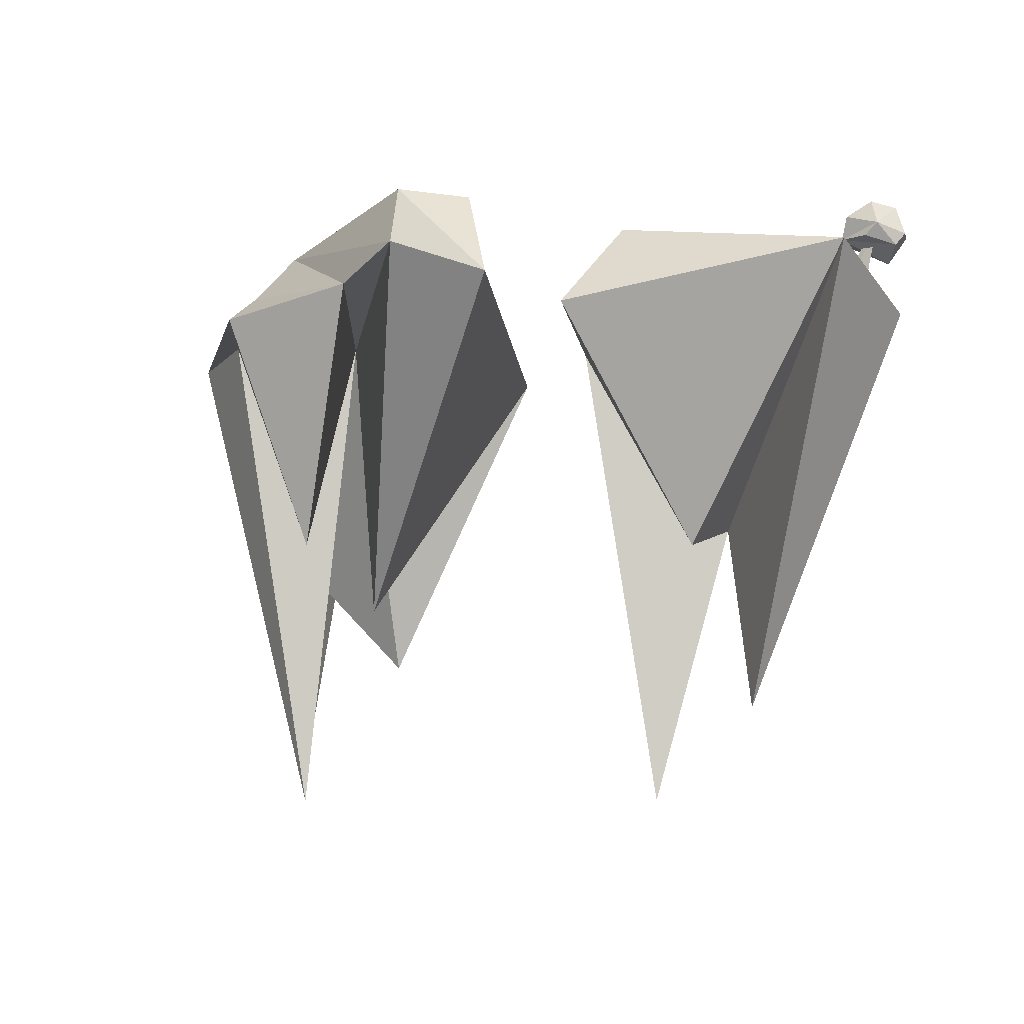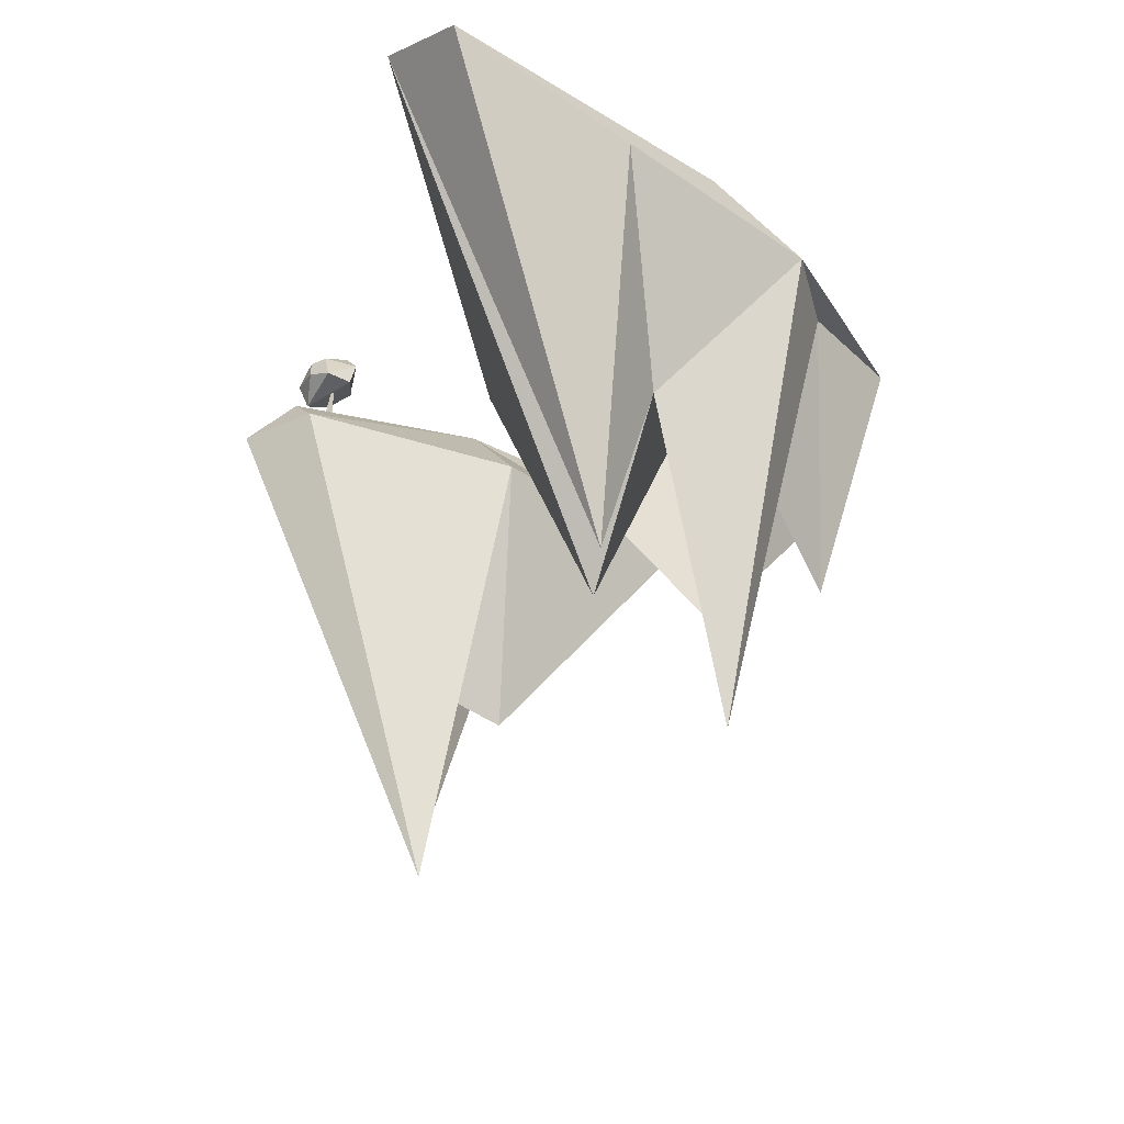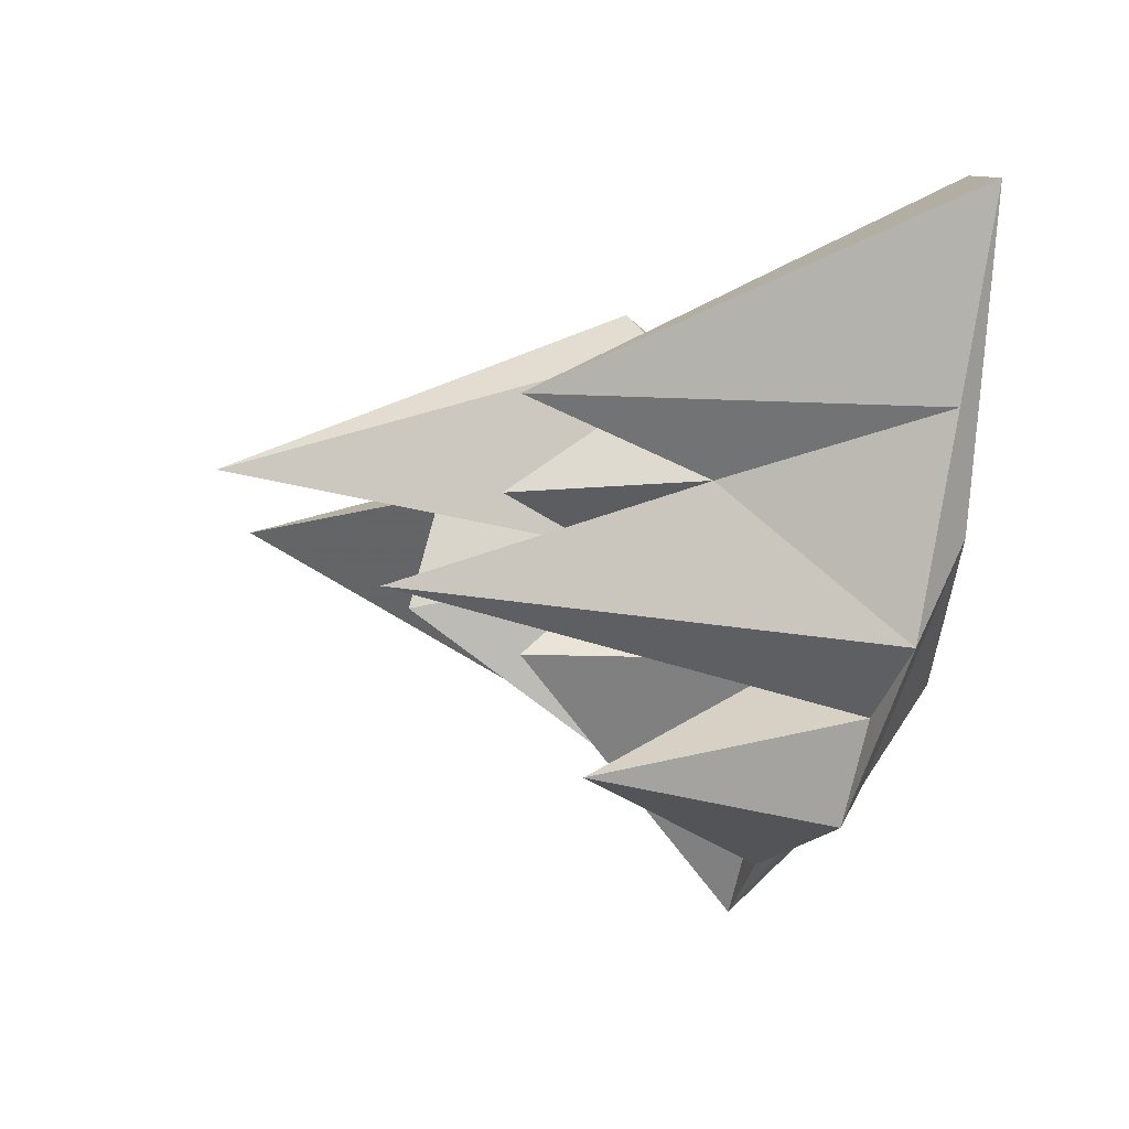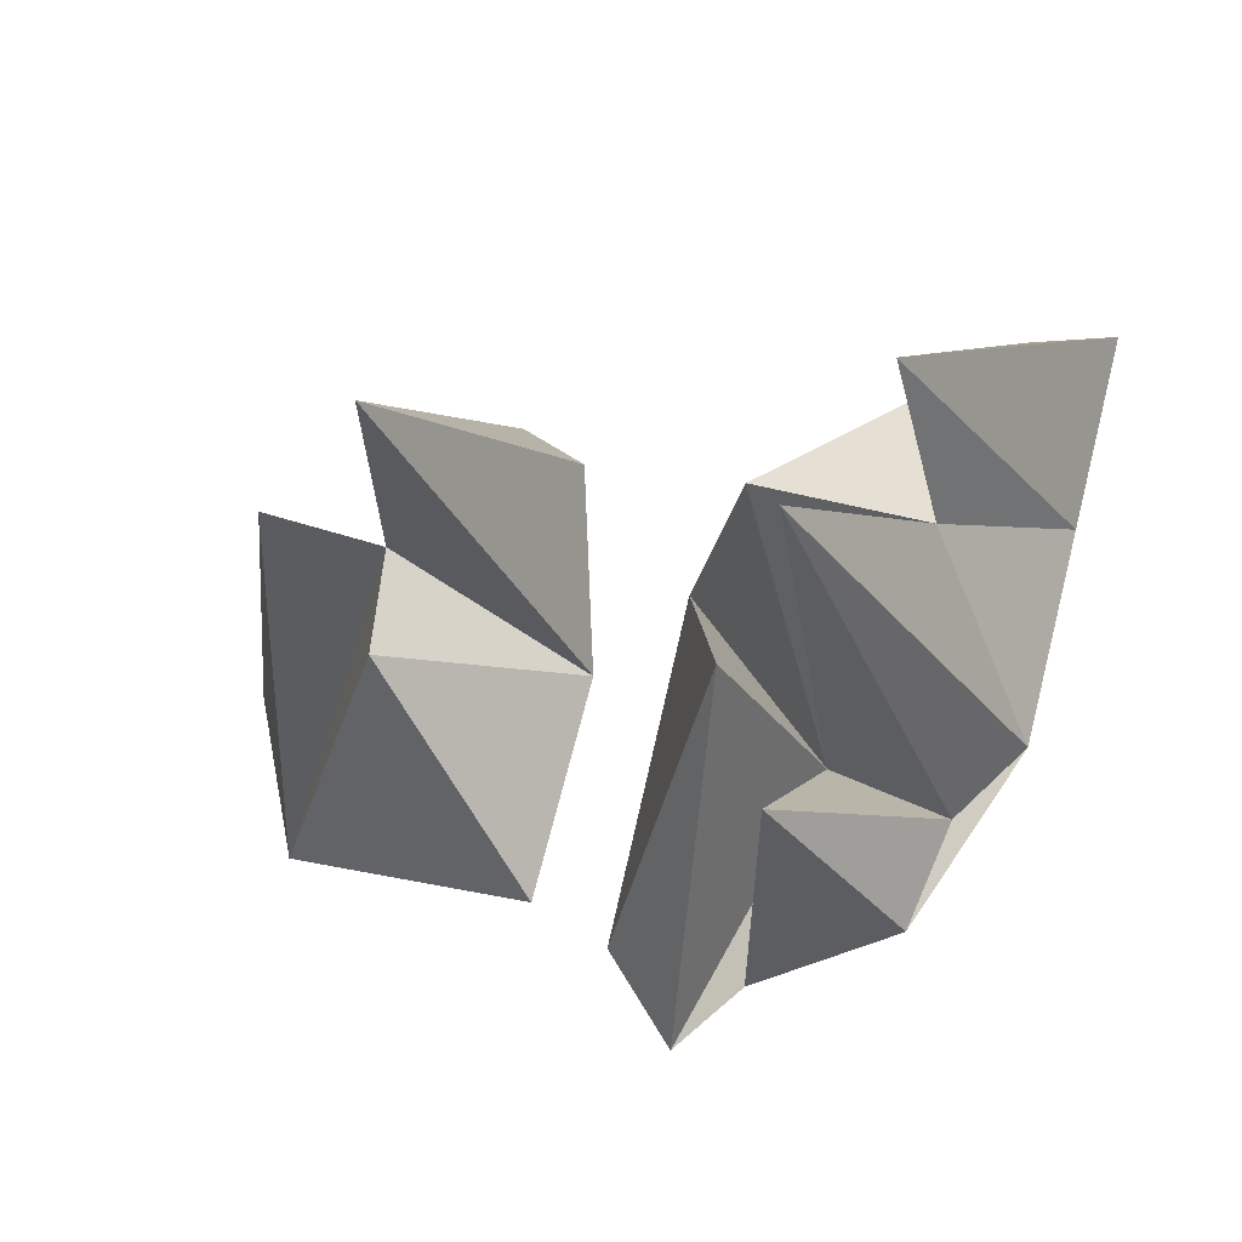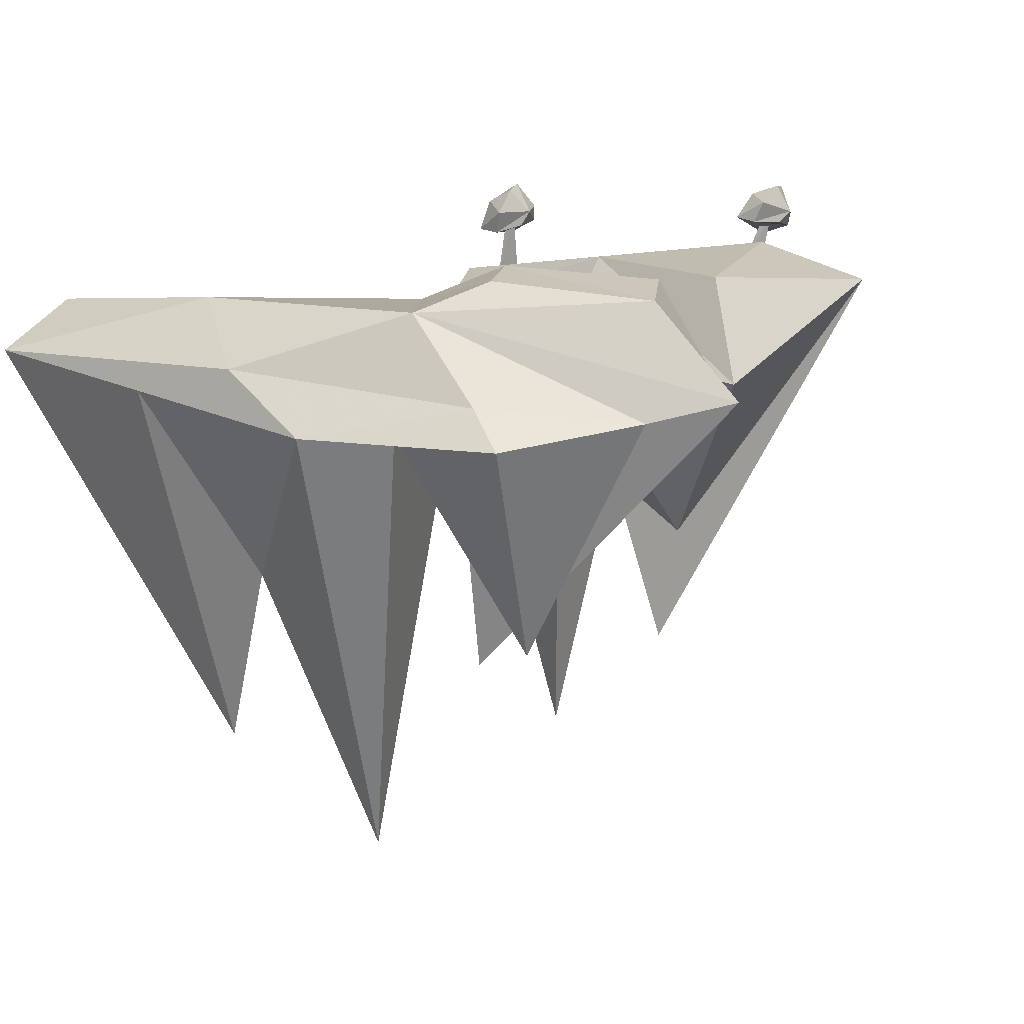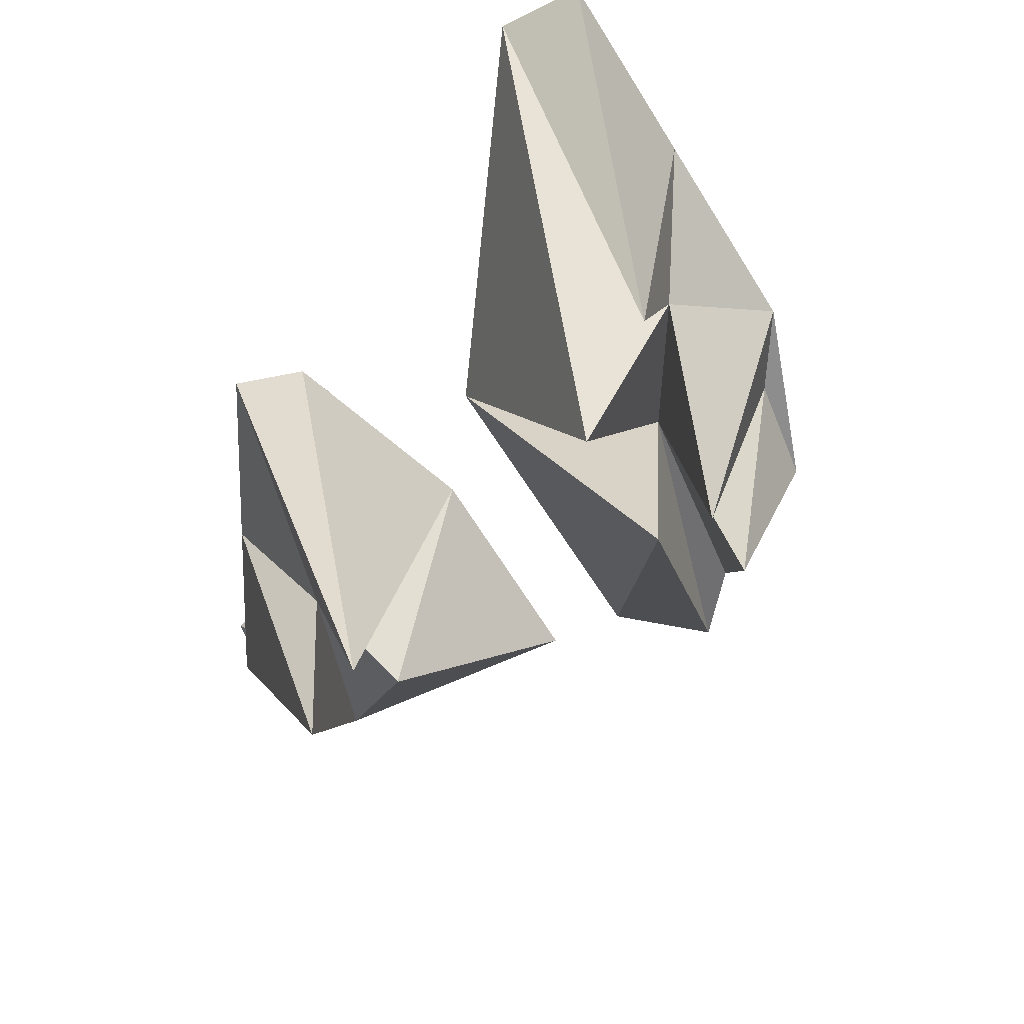
<metadata>
{"format":"obj","ext":"obj","renderer":"f3d","projection":"perspective","resolution":1024,"background":"white","views":[{"elev":-12.2,"azim":-157.4,"up":"+Y"},{"elev":-36.9,"azim":64.4,"up":"+Y"},{"elev":-5.8,"azim":59.0,"up":"+Z"},{"elev":-22.4,"azim":16.7,"up":"+Z"},{"elev":19.0,"azim":142.8,"up":"+Y"},{"elev":-67.3,"azim":46.8,"up":"+Y"}]}
</metadata>
<code>
v 0.007124 -0.5678 0.08085
v -0.1339 -0.4639 0.02997
v 0.05705 -0.008496 0.264
v -0.3337 0.00817 0.0287
v 0.01444 0.03478 0.2677
v -0.01513 -0.01266 0.3175
v -0.01094 0.09071 0.02165
v -0.2835 0.07671 0.007934
v -0.09147 -0.2329 0.08462
v -0.09894 -0.002547 0.1407
v -0.1796 -0.001906 0.1684
v 0.06828 -0.006963 0.004275
v -0.04339 0.09359 -0.1633
v -0.3114 0.0517 -0.1538
v 0.00236 -0.01539 -0.2519
v -0.0889 -0.276 -0.0547
v -0.04432 0.118 0.2473
v 0.02154 0.0958 0.2328
v 0.01815 0.123 0.1959
v -0.05067 0.1206 0.2346
v -0.03063 0.1525 0.2203
v -0.004377 0.1497 0.2014
v -0.01108 0.1313 0.2444
v 0.005856 0.1317 0.2326
v -0.0377 0.08537 0.2366
v -0.004441 0.1082 0.247
v -0.049 0.1037 0.2063
v -0.05422 0.1215 0.2128
v 0.0177 0.09509 0.2027
v -0.01394 0.1037 0.1887
v -0.02487 0.1216 0.1852
v -0.02662 0.02972 0.2135
v -0.01787 0.1159 0.2111
v -0.008642 0.1159 0.2135
v -0.0115 0.02694 0.2265
v 0.003057 0.02924 0.2178
v -0.3348 0.1074 0.05372
v -0.2653 0.1078 0.0393
v -0.2773 0.1324 0.00241
v -0.3416 0.1077 0.0411
v -0.3331 0.1444 0.0268
v -0.3073 0.1503 0.007847
v -0.3077 0.1308 0.0509
v -0.2918 0.1366 0.03909
v -0.3179 0.07865 0.04306
v -0.2939 0.1111 0.05348
v -0.3346 0.09234 0.01275
v -0.3453 0.1074 0.01924
v -0.2687 0.1059 0.009145
v -0.3014 0.1037 -0.004789
v -0.3175 0.117 -0.00834
v -0.2893 0.02964 0.01992
v -0.3091 0.114 0.01753
v -0.3004 0.117 0.01992
v -0.2741 0.03194 0.03299
v -0.2611 0.03885 0.02426
v 0.4141 -0.5678 -0.08175
v 0.5046 -0.4639 0.1033
v 0.3234 -0.2825 -0.263
v 0.4595 -0.008496 -0.1997
v 0.6661 0.00817 0.3429
v 0.5577 0.04371 -0.01346
v 0.5431 -0.01266 -0.1302
v 0.4042 0.1148 -0.1582
v 0.4064 -0.008986 -0.3158
v 0.2318 0.002192 -0.3577
v 0.5021 0.09262 0.1252
v 0.4005 0.02863 -0.2664
v 0.4958 -0.2329 0.0351
v 0.5282 -0.002547 0.02623
v 0.6066 -0.001906 0.1141
v 0.3286 -0.006963 -0.1307
v 0.1449 0.02465 -0.4139
v 0.252 0.07023 0.04101
v 0.07784 0.01658 -0.3004
v 0.5624 0.0517 0.3742
v 0.1813 -0.01539 0.08421
v 0.3401 -0.3903 0.02976
v 0.2966 -0.344 -0.134
v 0.2394 0.1371 -0.1109
v 0.3003 0.1372 -0.1647
v 0.1213 0.1294 -0.2478
v 0.1839 0.1261 -0.3139
f 5 7 8
f 3 6 1
f 6 9 1
f 6 10 9
f 11 6 5
f 6 11 9
f 2 9 11
f 11 4 2
f 12 3 1
f 7 13 8
f 15 14 13
f 4 14 2
f 14 9 2
f 9 12 1
f 15 16 14
f 15 12 16
f 16 12 9
f 16 9 14
f 15 13 7 12
f 3 5 6
f 3 7 5
f 12 7 3
f 8 13 14
f 14 4 8
f 8 4 11
f 11 5 8
f 21 20 23
f 23 20 17
f 22 21 23 24
f 24 19 22
f 18 19 24
f 18 24 23 26
f 26 25 18
f 26 23 17 25
f 17 20 25
f 20 28 27 25
f 20 21 28
f 29 18 25 27
f 29 19 18
f 29 27 30
f 27 28 31 30
f 31 19 29 30
f 19 31 22
f 21 22 31
f 31 28 21
f 35 34 33 32
f 35 36 34
f 36 32 33 34
f 41 40 43
f 43 40 37
f 42 41 43 44
f 44 39 42
f 38 39 44
f 38 44 43 46
f 46 45 38
f 46 43 37 45
f 37 40 45
f 40 48 47 45
f 40 41 48
f 49 38 45 47
f 49 39 38
f 49 47 50
f 47 48 51 50
f 51 39 49 50
f 39 51 42
f 41 42 51
f 51 48 41
f 55 54 53 52
f 55 56 54
f 56 52 53 54
f 67 61 62
f 62 64 67
f 66 64 68
f 68 65 66
f 68 64 62
f 68 62 63 65
f 60 63 57
f 63 69 57
f 63 70 69
f 71 63 62
f 62 61 71
f 63 71 69
f 58 69 71
f 71 61 58
f 65 63 60
f 65 60 59
f 59 66 65
f 59 60 72
f 72 60 57
f 66 73 64
f 64 74 67
f 67 74 76 61
f 75 77 74
f 77 76 74
f 61 76 58
f 77 78 76
f 72 78 77
f 66 59 72
f 66 72 73
f 75 73 79
f 77 75 79
f 72 77 79
f 73 72 79
f 76 69 58
f 78 72 69
f 76 78 69
f 69 72 57
f 74 64 81 80
f 82 75 74 80
f 64 73 83 81
f 83 73 75 82
f 83 82 80 81

</code>
